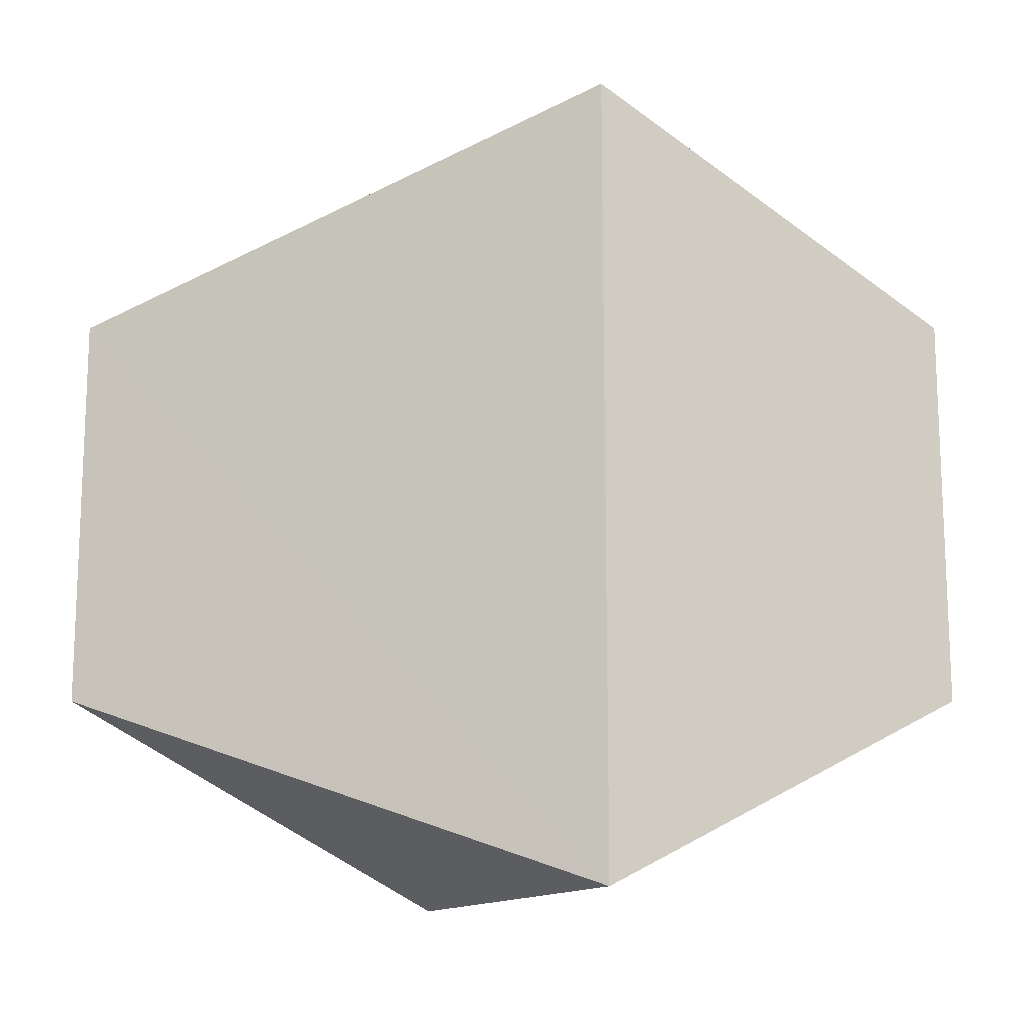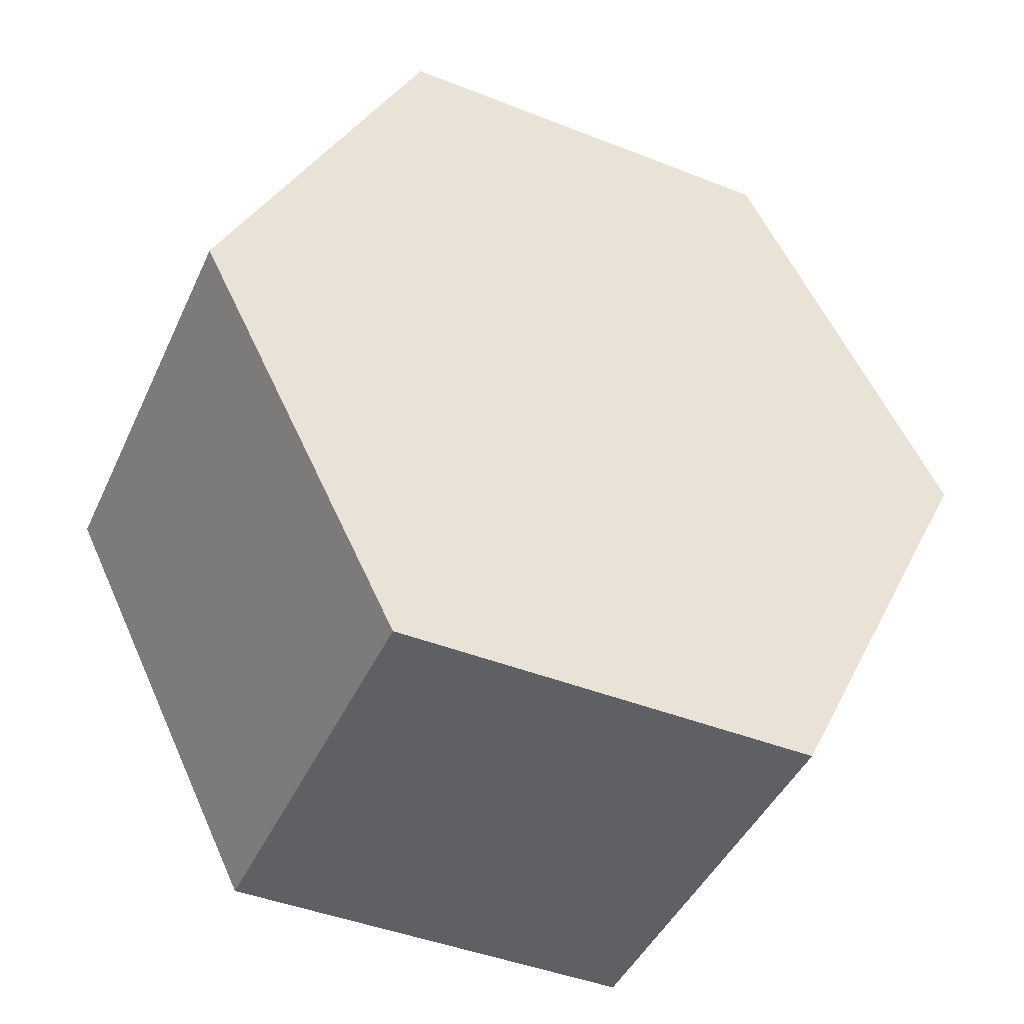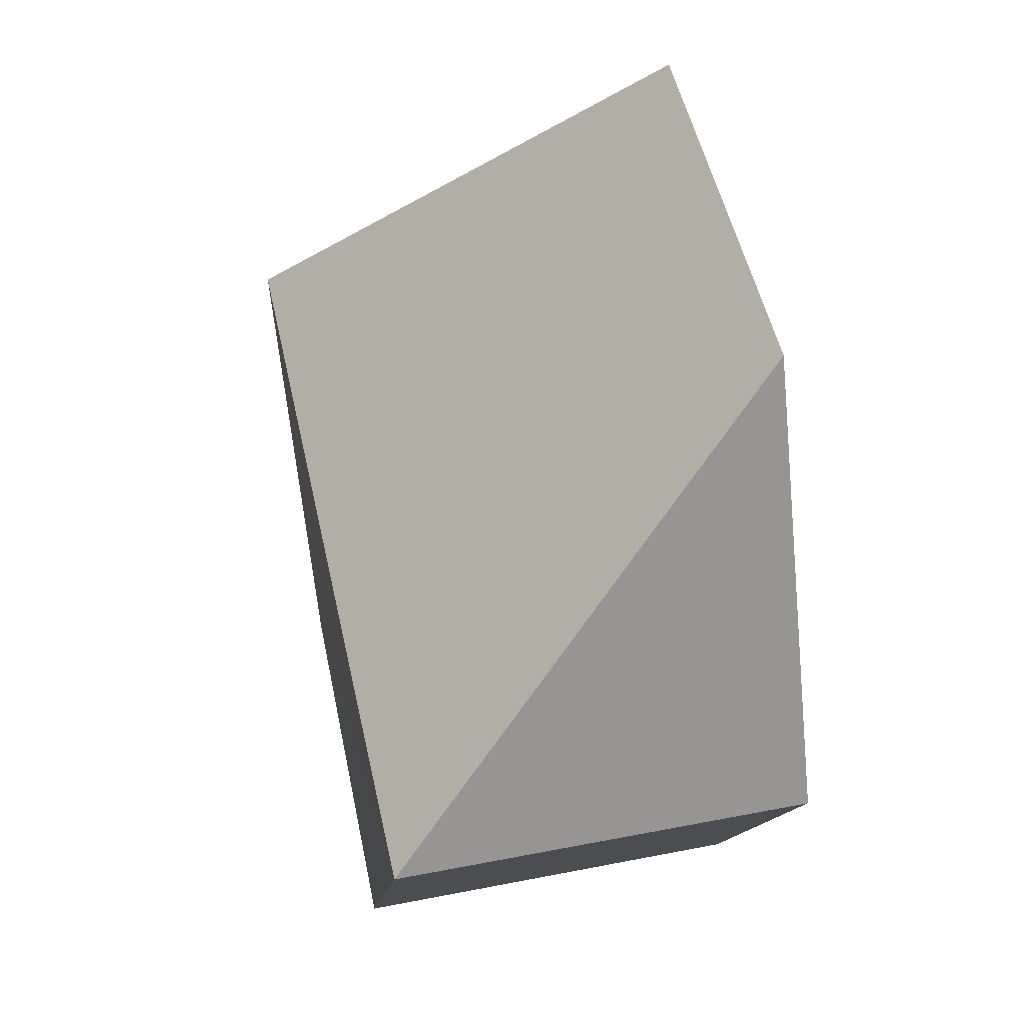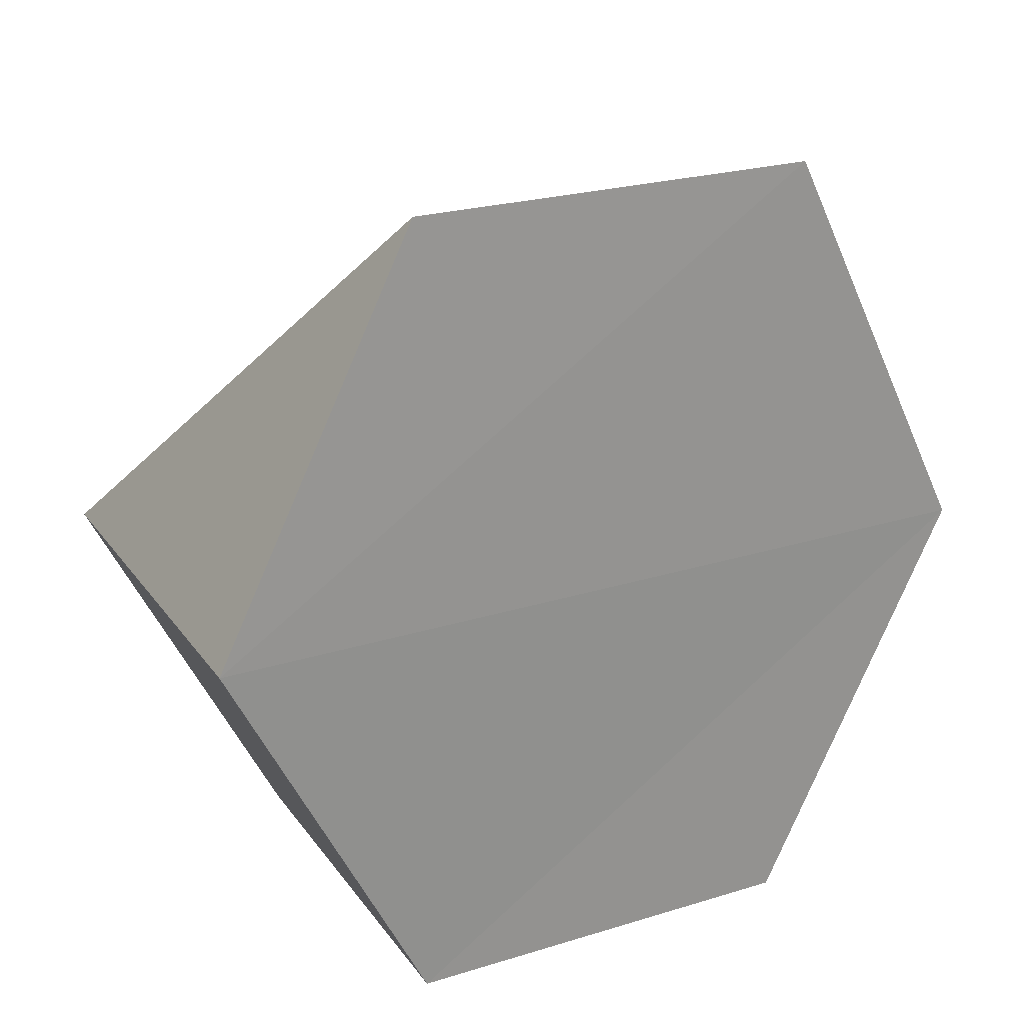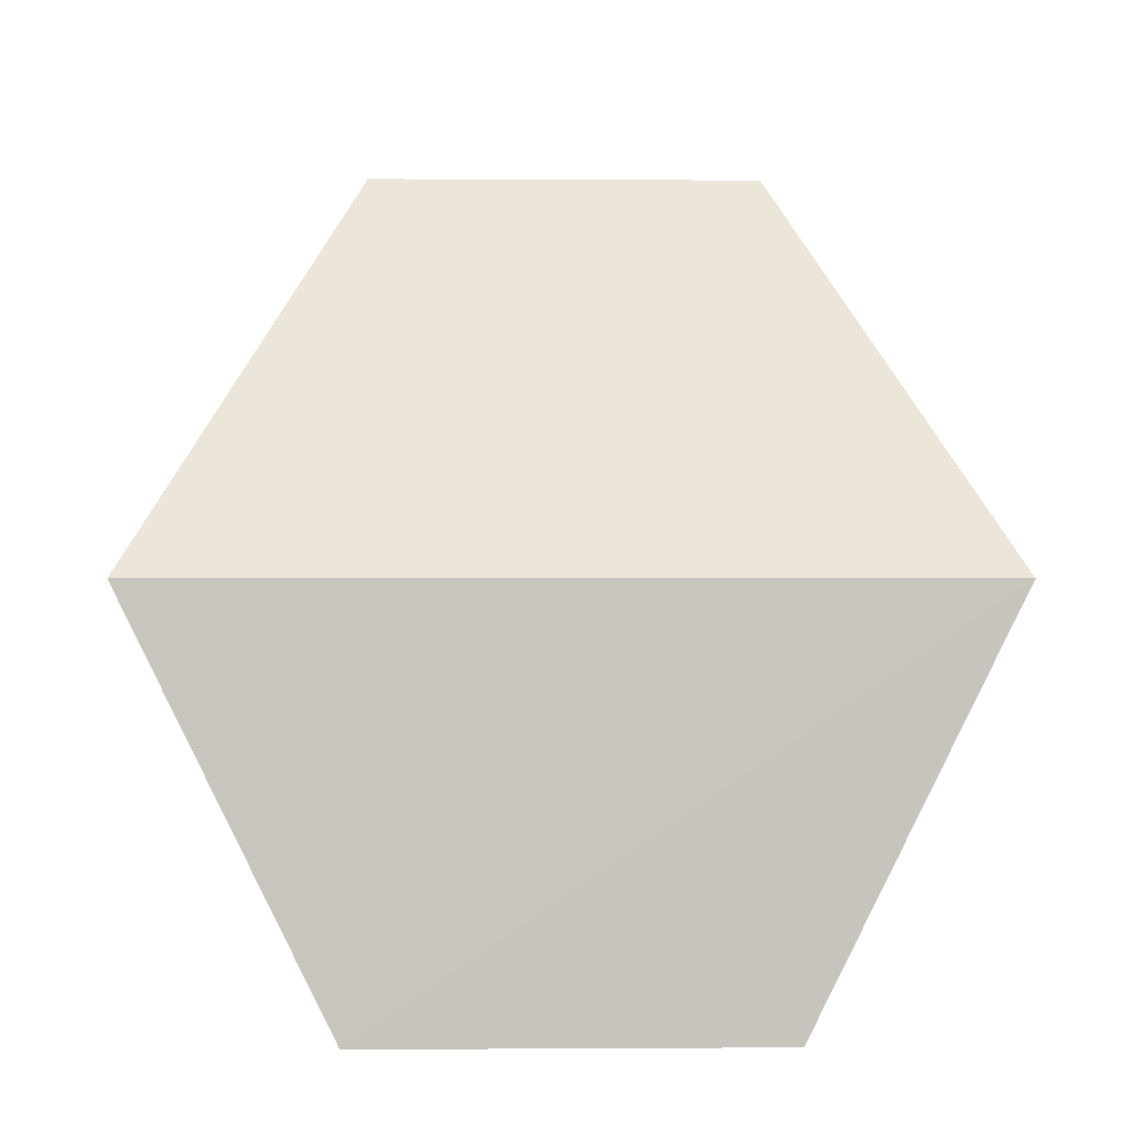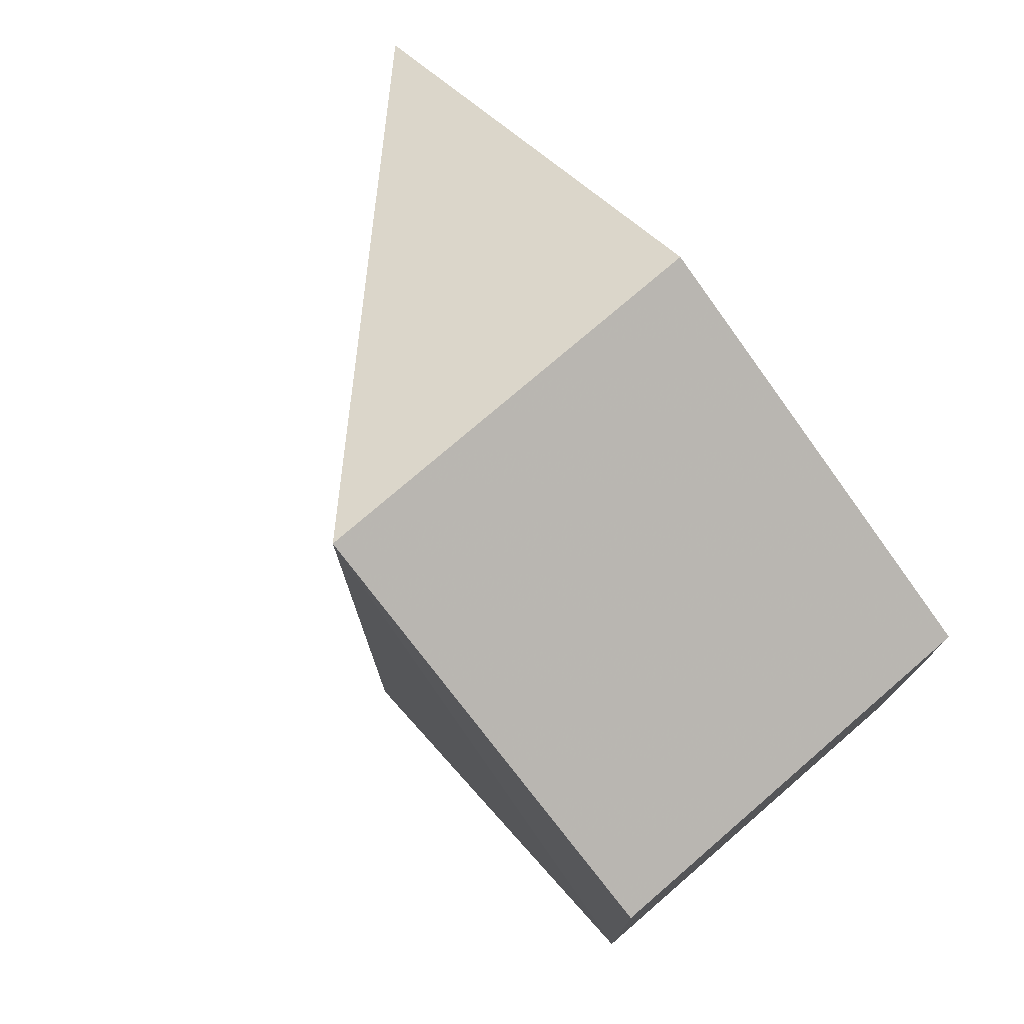
<metadata>
{"format":"obj","ext":"obj","renderer":"f3d","projection":"perspective","resolution":1024,"background":"white","views":[{"elev":-13.9,"azim":-116.8,"up":"+Z"},{"elev":-43.9,"azim":65.8,"up":"+Y"},{"elev":50.2,"azim":-12.3,"up":"+Y"},{"elev":24.4,"azim":62.7,"up":"+Y"},{"elev":0.9,"azim":-91.1,"up":"+Y"},{"elev":76.1,"azim":-41.1,"up":"+Z"}]}
</metadata>
<code>
o 5246
v 2175 1862 8.284
v 2175 1862 8.279
v 2175 1862 8.284
v 2175 1862 8.279
v 2175 1862 8.284
v 2175 1862 8.264
v 2175 1862 8.269
v 2175 1862 8.264
v 2175 1862 8.279
v 2175 1862 8.269
v 2175 1862 8.269
v 2175 1862 8.264
v 2175 1862 8.279
v 2175 1862 8.269
v 2175 1862 8.264
v 2175 1862 8.284
v 2175 1862 8.279
v 2175 1862 8.269
v 2175 1862 8.279
v 2175 1862 8.284
v 2175 1862 8.264
v 2175 1862 8.269
v 2175 1862 8.264
v 2175 1862 8.269
v 2175 1862 8.279
v 2175 1862 8.279
v 2175 1862 8.284
v 2175 1862 8.279
v 2175 1862 8.284
v 2175 1862 8.269
v 2175 1862 8.279
f 1 2 3
f 3 4 5
f 6 4 7
f 8 3 9
f 10 8 6
f 11 12 8
f 13 14 10
f 13 15 16
f 8 17 18
f 16 18 19
f 20 21 18
f 22 3 23
f 23 24 22
f 22 25 26
f 25 27 28
f 29 30 31

</code>
